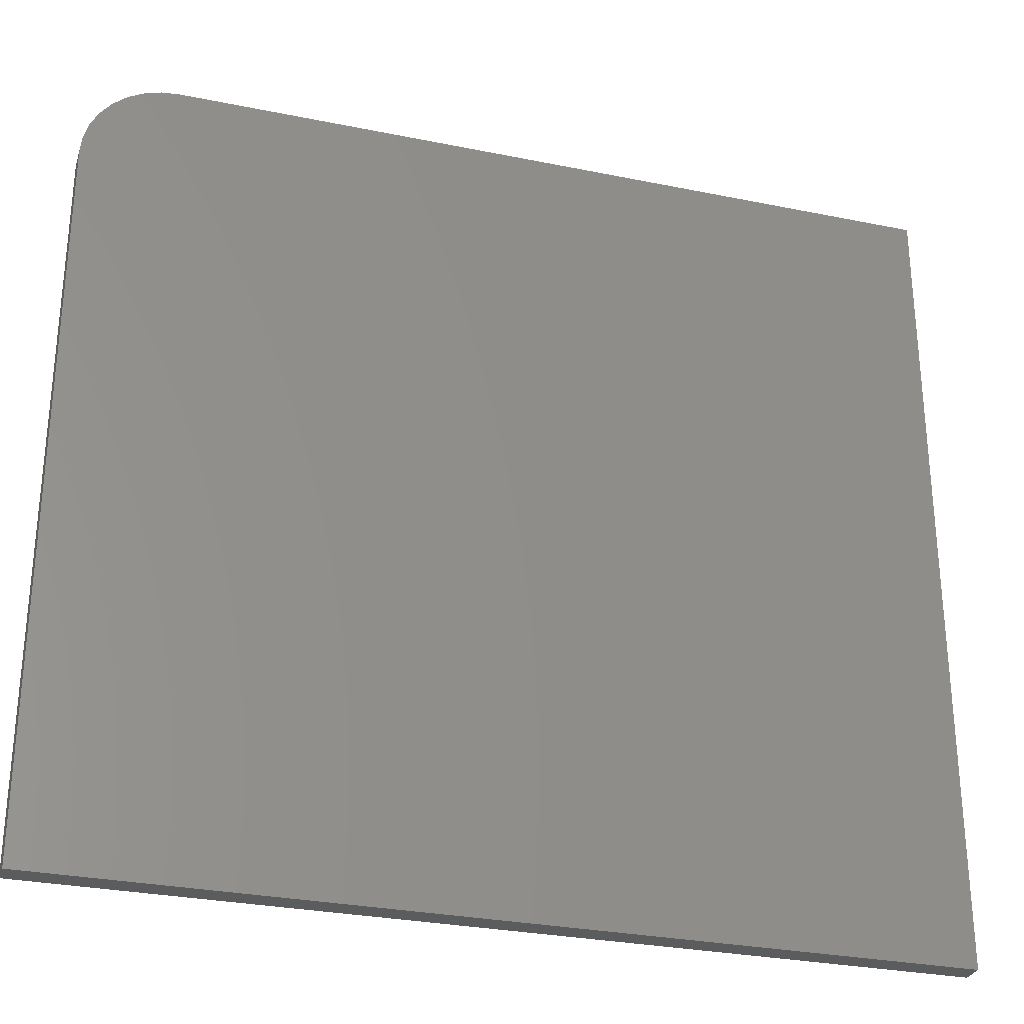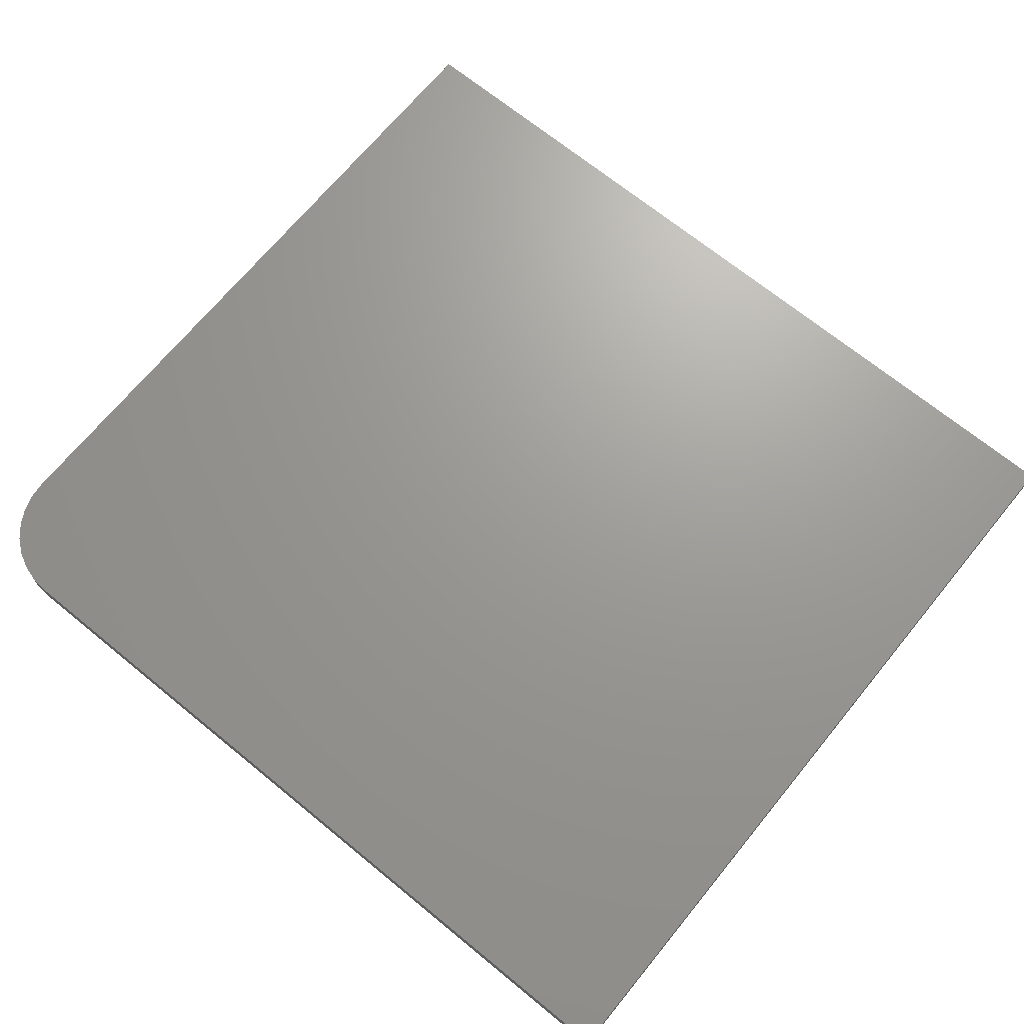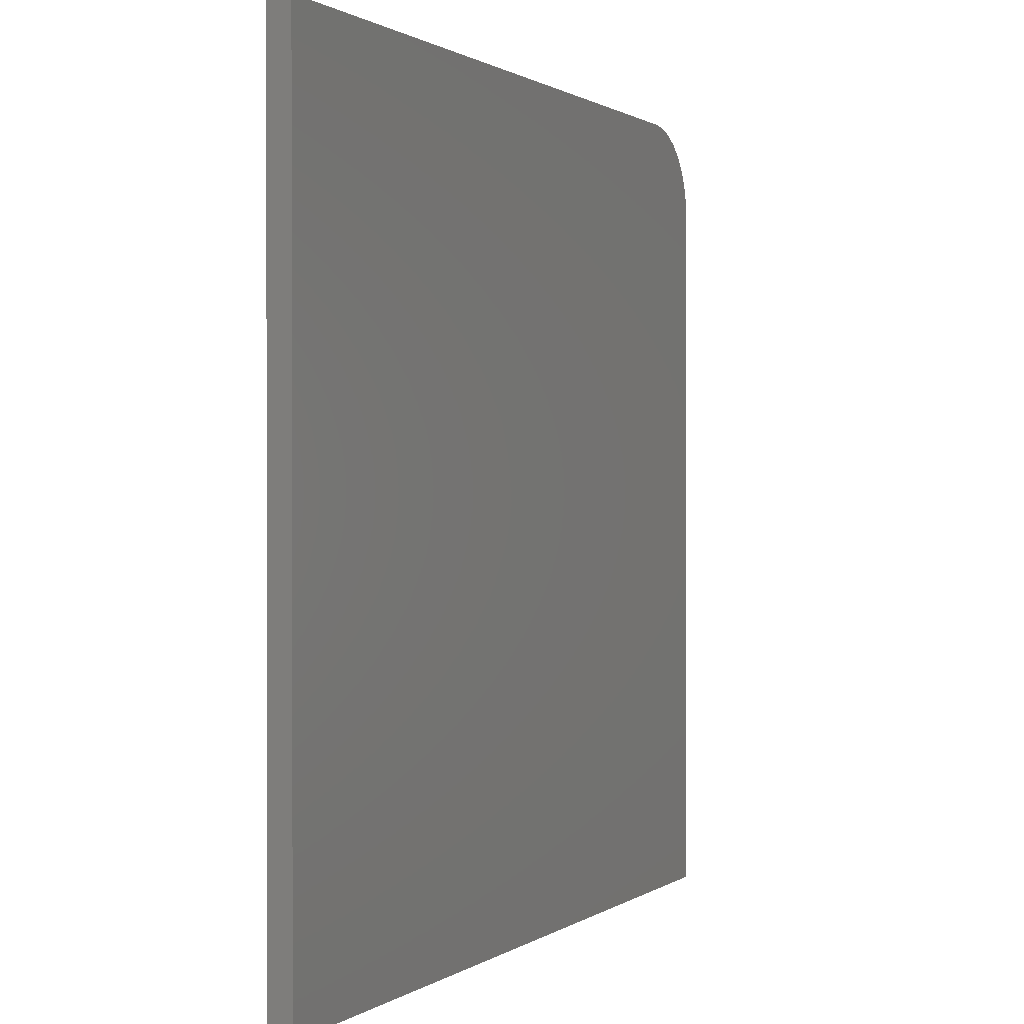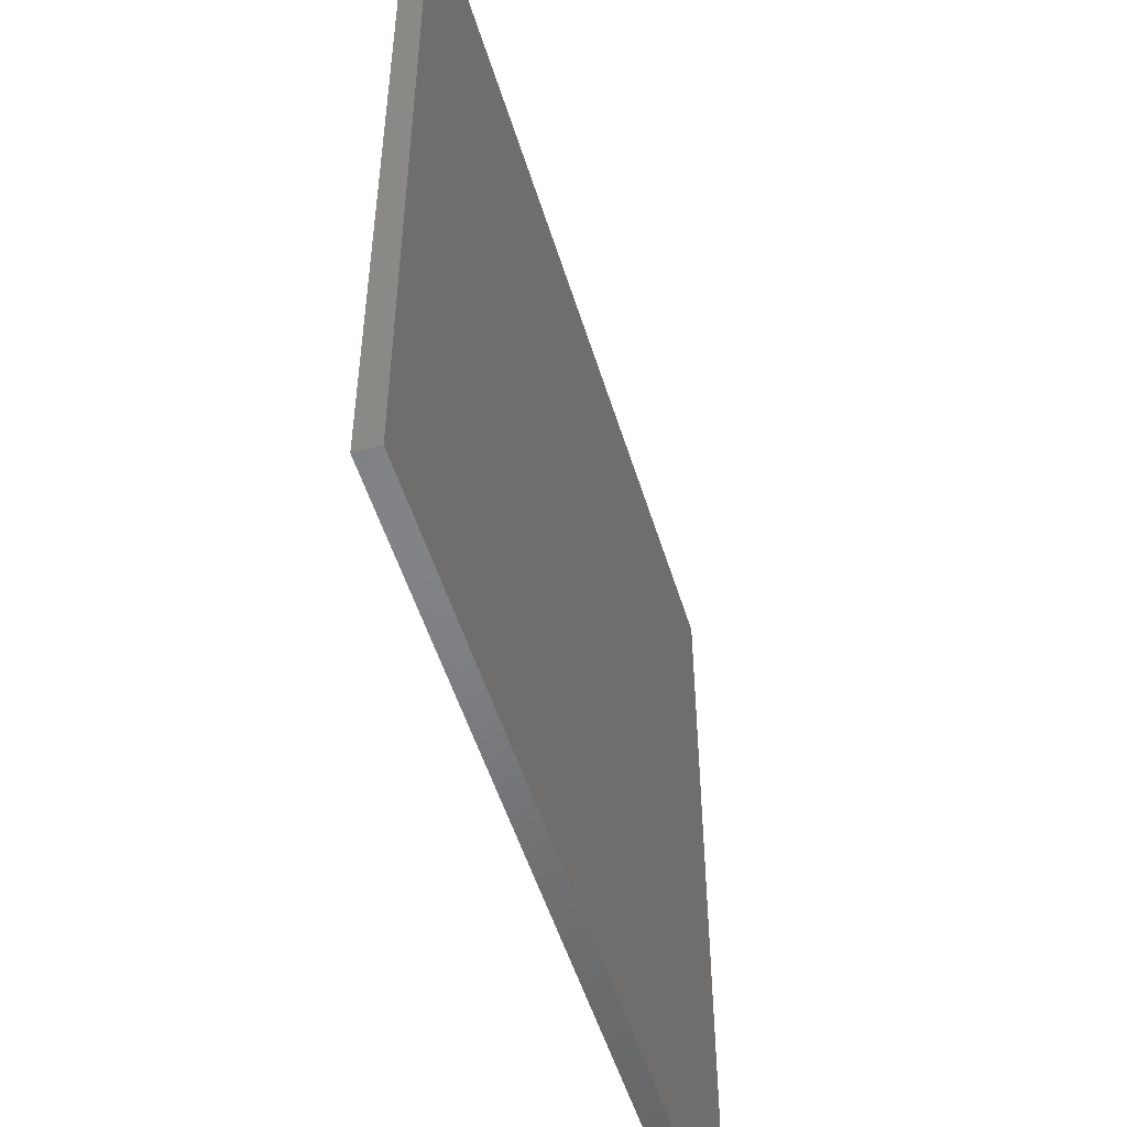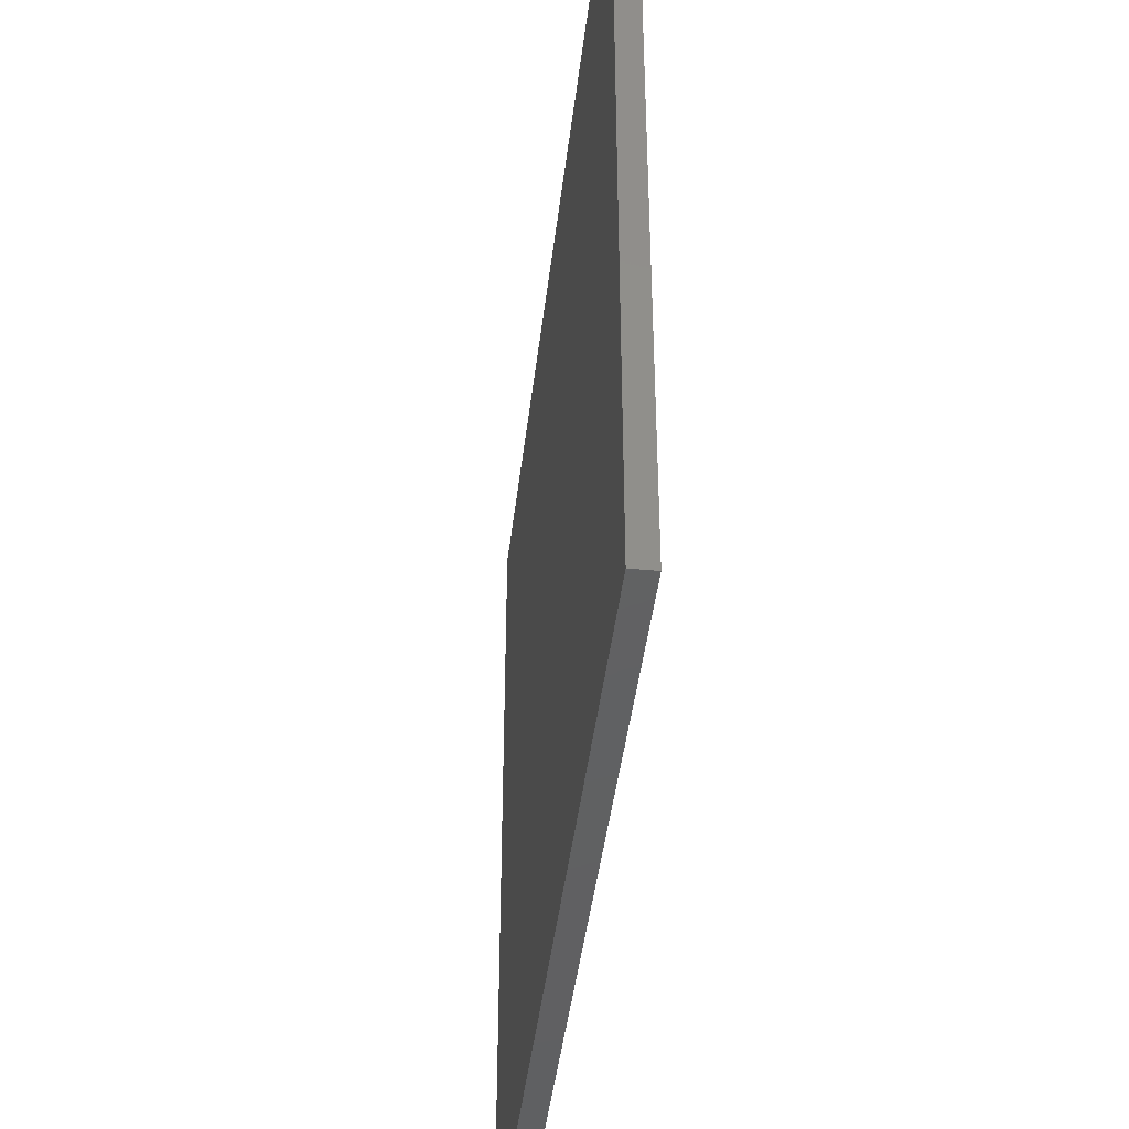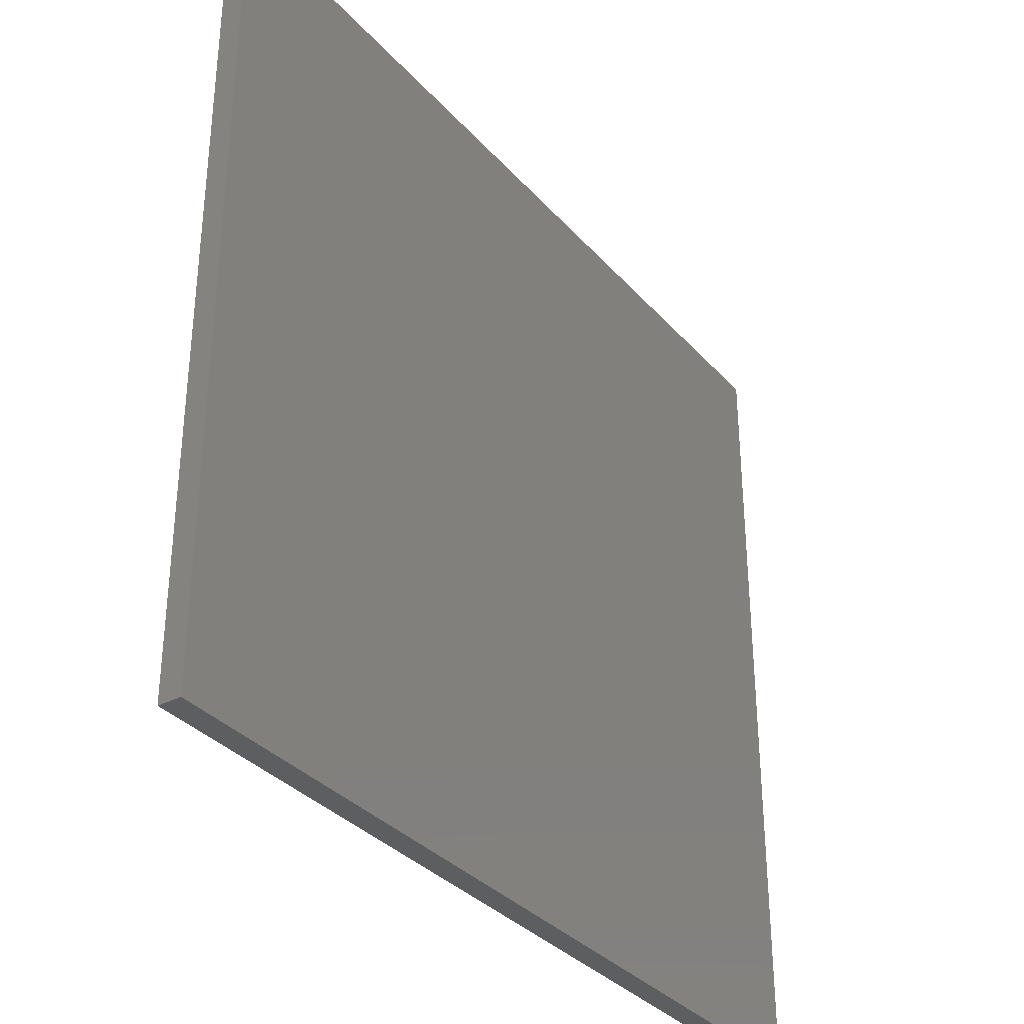
<metadata>
{"format":"stl","ext":"stl","renderer":"f3d","projection":"perspective","resolution":1024,"background":"white","views":[{"elev":-29.2,"azim":-16.9,"up":"+Z"},{"elev":69.2,"azim":39.3,"up":"+Y"},{"elev":0.8,"azim":114.6,"up":"+Z"},{"elev":-51.6,"azim":-73.2,"up":"+Z"},{"elev":-43.0,"azim":-96.6,"up":"+Z"},{"elev":-34.1,"azim":-55.1,"up":"+Z"}]}
</metadata>
<code>
# stl→obj: 24 verts, 44 faces
v 0.75 -0.03906 0.7021
v -0.5938 -0.03906 0.7021
v -0.6242 -0.03906 0.6991
v -0.6535 -0.03906 0.6902
v -0.6806 -0.03906 0.6758
v -0.7042 -0.03906 0.6564
v -0.7237 -0.03906 0.6327
v -0.7381 -0.03906 0.6057
v -0.747 -0.03906 0.5764
v -0.75 -0.03906 0.5459
v -0.75 -0.03906 -0.7031
v 0.75 -0.03906 -0.7031
v 0.75 3.225e-16 0.7021
v 0.75 1.665e-16 -0.7031
v -0.75 0 -0.7031
v -0.75 1.387e-16 0.5459
v -0.747 1.424e-16 0.5764
v -0.7381 1.466e-16 0.6057
v -0.7237 1.512e-16 0.6327
v -0.7042 1.56e-16 0.6564
v -0.6806 1.608e-16 0.6758
v -0.6535 1.654e-16 0.6902
v -0.6242 1.696e-16 0.6991
v -0.5938 1.734e-16 0.7021
f 1 2 3
f 1 3 4
f 1 4 5
f 1 5 6
f 1 6 7
f 1 7 8
f 1 8 9
f 1 9 10
f 1 10 11
f 1 11 12
f 13 14 15
f 13 15 16
f 13 16 17
f 13 17 18
f 13 18 19
f 13 19 20
f 13 20 21
f 13 21 22
f 13 22 23
f 13 23 24
f 10 16 11
f 11 16 15
f 1 13 2
f 2 13 24
f 16 10 17
f 17 10 9
f 17 9 18
f 18 9 8
f 18 8 19
f 19 8 7
f 19 7 20
f 20 7 6
f 20 6 21
f 21 6 5
f 21 5 22
f 22 5 4
f 22 4 23
f 23 4 3
f 23 3 24
f 24 3 2
f 12 14 1
f 1 14 13
f 11 15 12
f 12 15 14

</code>
